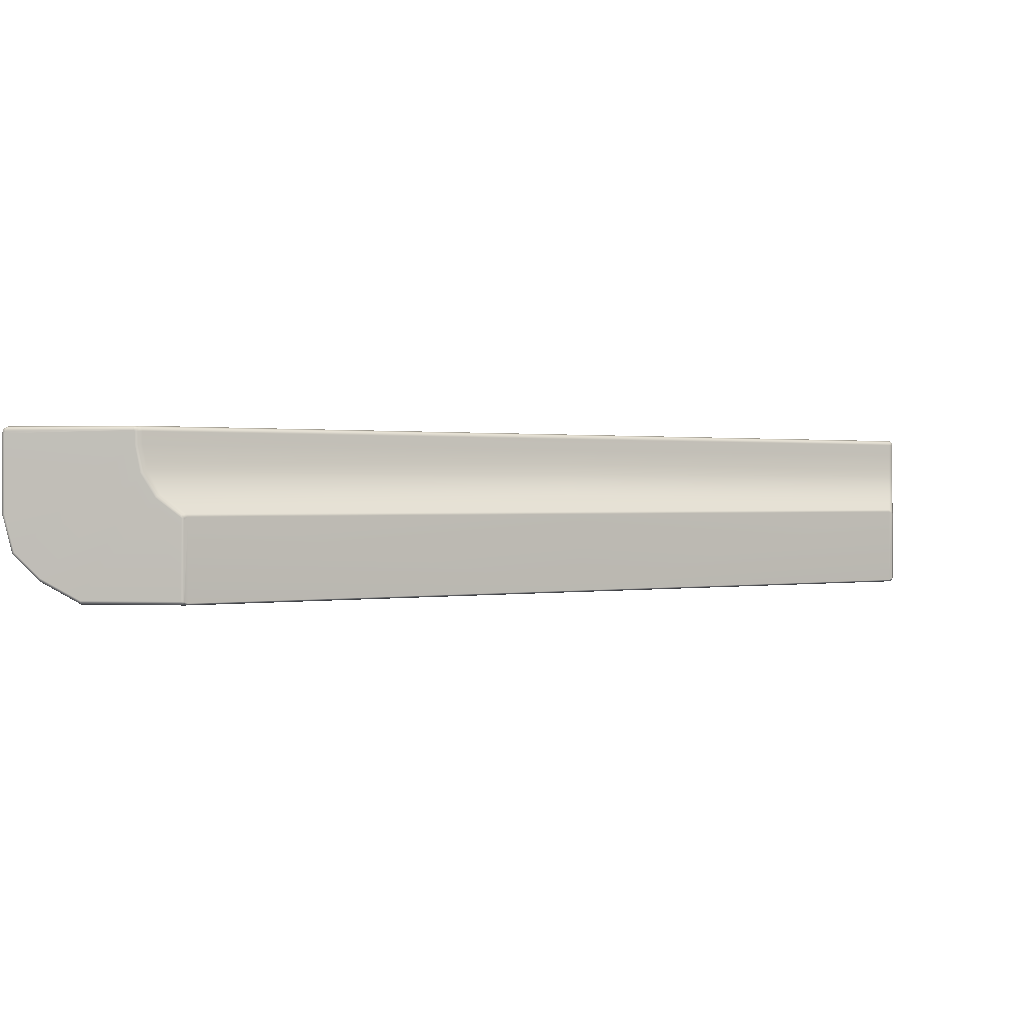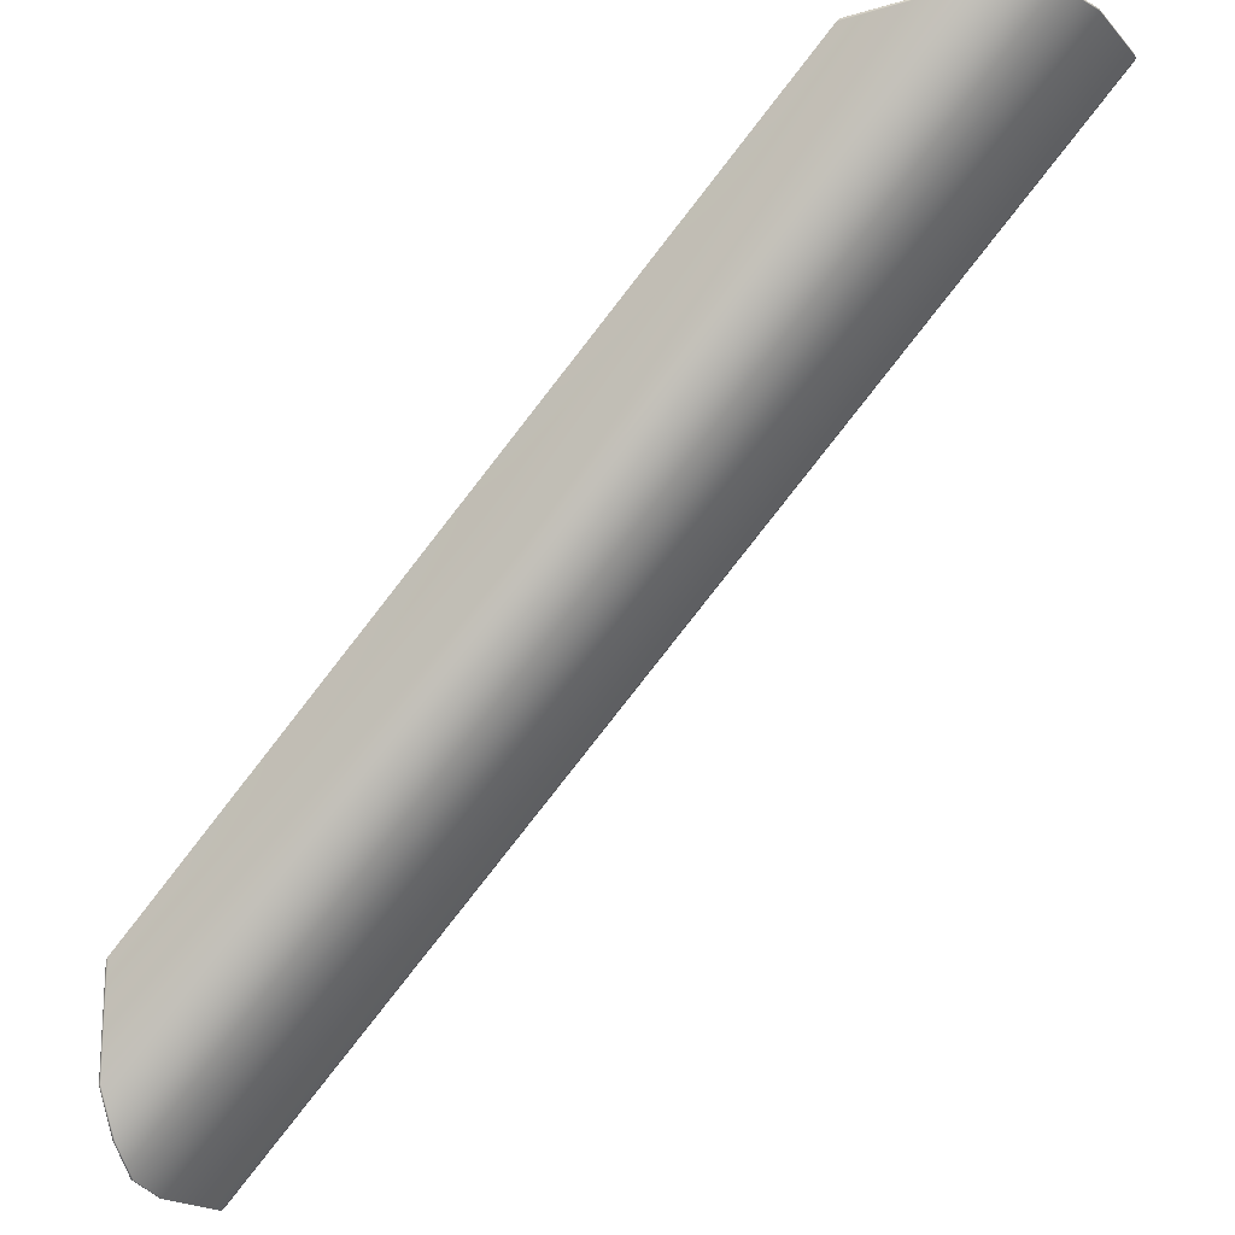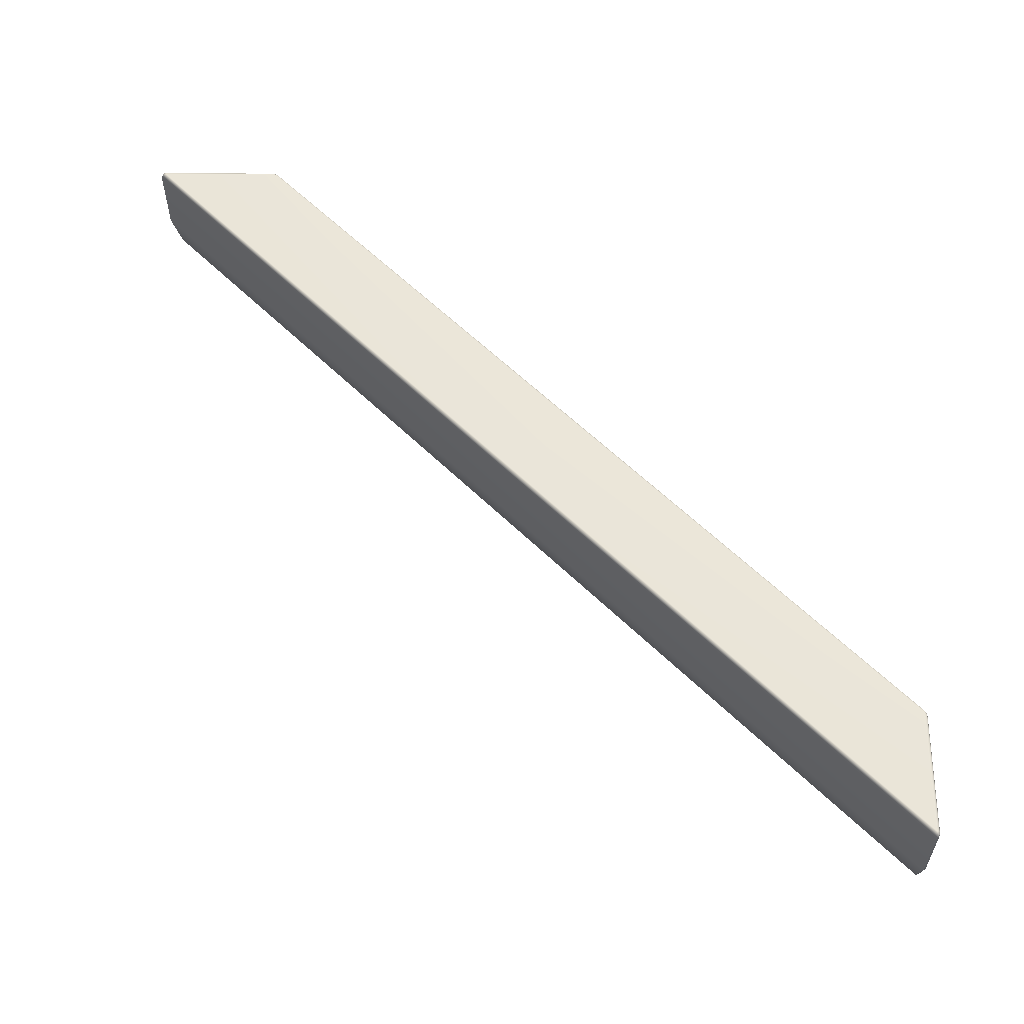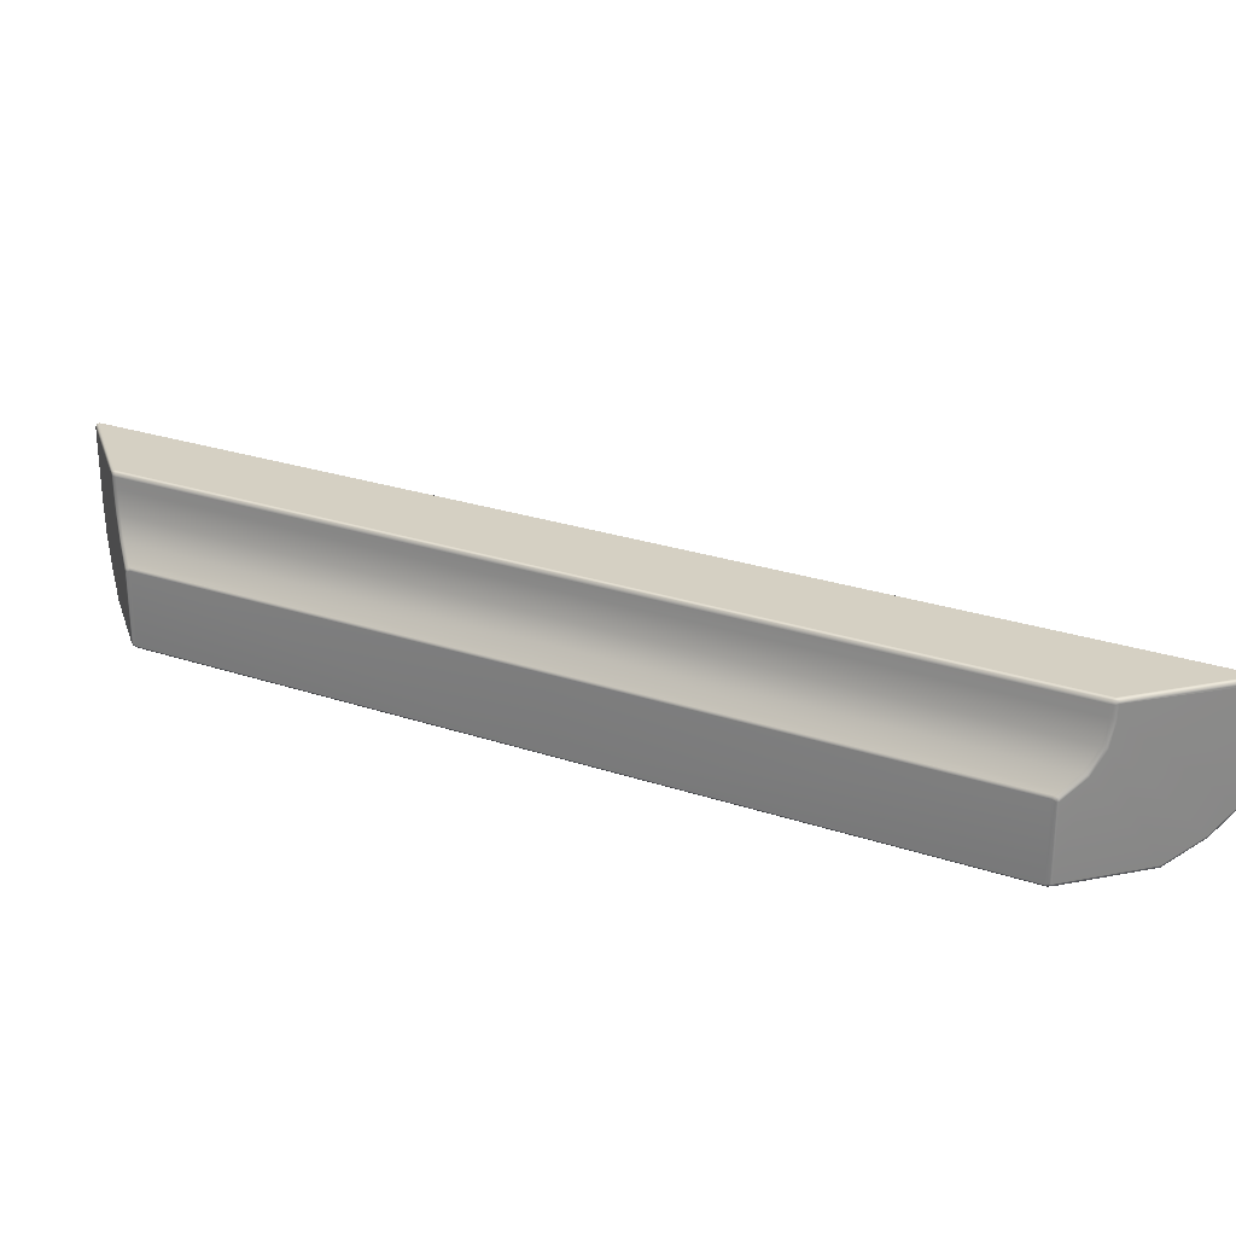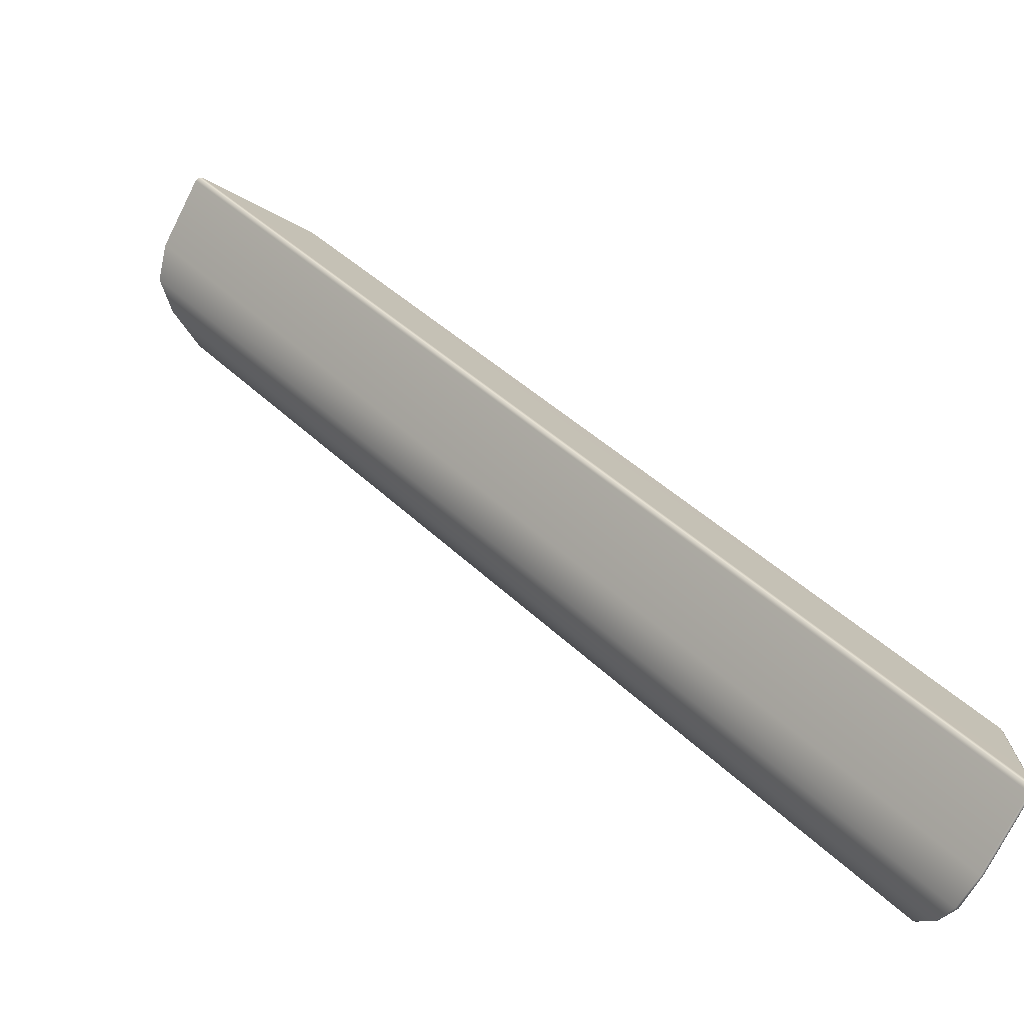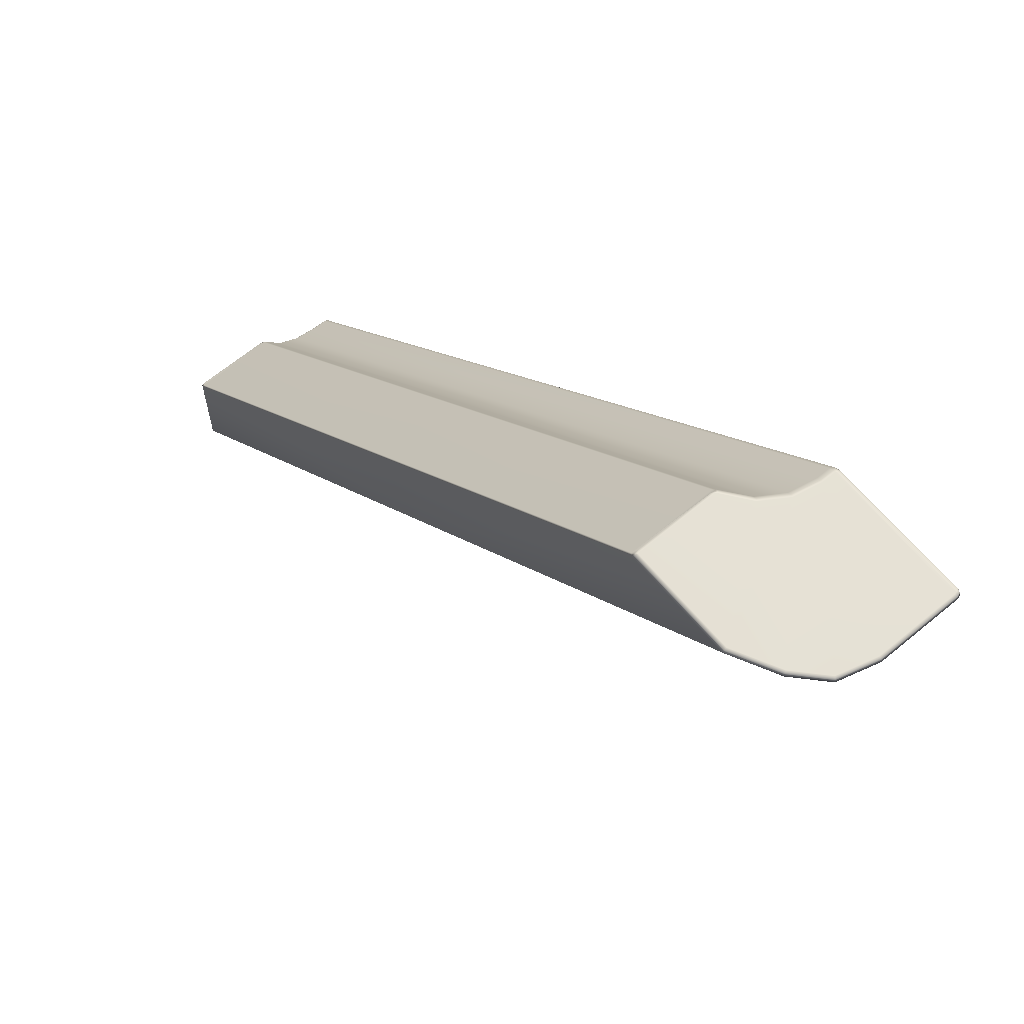
<metadata>
{"format":"obj","ext":"obj","renderer":"f3d","projection":"perspective","resolution":1024,"background":"white","views":[{"elev":0.5,"azim":-80.6,"up":"+Y"},{"elev":-19.1,"azim":29.2,"up":"+Z"},{"elev":57.7,"azim":-179.4,"up":"+Y"},{"elev":26.2,"azim":-17.2,"up":"+Y"},{"elev":-75.2,"azim":153.3,"up":"+Z"},{"elev":64.3,"azim":50.0,"up":"+Z"}]}
</metadata>
<code>
g ENV_AngledTaperWall_Curve_HP_MO
v 0.04389 -1 -7.855
v 0.01285 -0.9864 -7.887
v 0.02409 -0.9613 -7.858
v 0.05345 -0.9762 -7.826
v 0.05664 -0.0162 -7.824
v 0.01184 -0.9252 -7.859
v 0.01184 -0.06503 -7.857
v 3.94 -1 -3.949
v 0.02493 -0.03047 -7.856
v 3.93 -0.9762 -3.938
v 7.807 -0.9762 -0.04993
v 7.835 -1 -0.04422
v 0.04825 0.02154 -7.849
v 0.01419 0.007284 -7.882
v 3.939 0.02154 -3.949
v 3.931 -0.0162 -3.939
v 7.805 -0.0162 -0.05328
v 7.83 0.02154 -0.04909
v 7.837 -0.03114 -0.02141
v 7.863 0.007116 -0.01436
v 7.839 -0.06704 -0.008151
v 7.841 -0.923 -0.008151
v 7.84 -0.9606 -0.0204
v 7.868 -0.9863 -0.01302
v 0.04389 -1 -7.855
v 3.94 -1 -3.949
v 4.546 -1 -4.555
v 7.835 -1 -0.04422
v 0.04523 -1 -9.064
v 0.01285 -0.9864 -7.887
v 0.01335 -0.9868 -9.064
v 9.047 -1 -0.04523
v 7.868 -0.9863 -0.01302
v 9.047 -0.9868 -0.01335
v 0.04607 -0.7455 -9.553
v 0.01369 -0.7343 -9.548
v 4.798 -0.7442 -4.799
v 9.551 -0.7427 -0.0459
v 9.546 -0.7313 -0.01352
v 0.04657 -0.443 -9.876
v 0.01385 -0.4356 -9.867
v 4.961 -0.4425 -4.961
v 9.875 -0.4418 -0.0464
v 9.866 -0.4345 -0.01385
v 0.04707 6.962e-05 -9.995
v 0.01419 0.001915 -9.984
v 0.01402 0.9272 -9.984
v 5.021 6.962e-05 -5.021
v 9.995 6.962e-05 -0.04707
v 9.984 0.001915 -0.01402
v 9.984 0.9272 -0.01402
v 0.04707 0.93 -9.995
v 0.01369 0.969 -9.968
v 9.995 0.93 -0.04691
v 9.968 0.9691 -0.01369
v 5.021 0.93 -5.021
v 0.04624 0.9795 -9.974
v 0.01335 0.9866 -9.925
v 9.975 0.9795 -0.04624
v 9.926 0.9869 -0.01335
v 0.04523 1 -9.925
v 0.01285 0.9869 -8.443
v 5.01 0.9795 -5.01
v 9.925 1 -0.04523
v 8.426 0.9869 -0.01302
v 0.04439 1 -8.409
v 0.01251 0.972 -8.406
v 4.985 1 -4.985
v 8.391 1 -0.04439
v 8.389 0.972 -0.01251
v 0.04322 0.9817 -8.364
v 0.01218 0.9351 -8.39
v 4.218 1 -4.226
v 8.346 0.9817 -0.04338
v 8.373 0.9351 -0.01235
v 4.195 0.9817 -4.204
v 0.04254 0.9374 -8.346
v 8.328 0.9374 -0.04271
v 0.04254 0.7903 -8.346
v 0.01218 0.7889 -8.39
v 0.01235 0.4853 -8.33
v 4.185 0.9374 -4.194
v 8.328 0.7903 -0.04271
v 8.373 0.7891 -0.01235
v 8.313 0.4853 -0.01235
v 4.185 0.7903 -4.194
v 0.04271 0.4903 -8.287
v 0.01235 0.2183 -8.16
v 8.269 0.4905 -0.04288
v 8.142 0.2185 -0.01251
v 0.04305 0.2267 -8.118
v 0.01419 0.007284 -7.882
v 0.04825 0.02154 -7.849
v 4.156 0.4903 -4.165
v 8.1 0.2269 -0.04322
v 7.863 0.007116 -0.01436
v 7.83 0.02154 -0.04909
v 4.072 0.2267 -4.081
v 3.939 0.02154 -3.949
v 7.839 -0.06704 -0.008151
v 7.837 -0.03114 -0.02141
v 7.864 -0.02795 6.962e-05
v 7.863 0.007116 -0.01436
v 7.869 -0.9532 6.962e-05
v 7.841 -0.923 -0.008151
v 7.84 -0.9606 -0.0204
v 7.868 -0.9863 -0.01302
v 8.166 0.1979 6.962e-05
v 8.142 0.2185 -0.01251
v 8.313 0.4853 -0.01235
v 9.041 -0.9552 6.962e-05
v 9.047 -0.9868 -0.01335
v 9.546 -0.7313 -0.01352
v 8.342 0.4729 6.962e-05
v 9.528 -0.7042 6.962e-05
v 9.839 -0.417 6.962e-05
v 9.866 -0.4345 -0.01385
v 9.984 0.001915 -0.01402
v 8.405 0.7859 6.962e-05
v 8.373 0.7891 -0.01235
v 9.953 0.006277 6.962e-05
v 9.953 0.9206 6.962e-05
v 9.984 0.9272 -0.01402
v 8.405 0.9289 6.962e-05
v 8.373 0.9351 -0.01235
v 8.414 0.948 6.962e-05
v 8.389 0.972 -0.01251
v 8.426 0.9869 -0.01302
v 8.434 0.9552 6.962e-05
v 9.926 0.9869 -0.01335
v 9.944 0.9445 6.962e-05
v 9.968 0.9691 -0.01369
v 9.921 0.9552 6.962e-05
v 0.01184 -0.9252 -7.859
v 0.02409 -0.9613 -7.858
v -6.962e-05 -0.9537 -7.888
v 0.01184 -0.06503 -7.857
v 0.01285 -0.9864 -7.887
v -6.962e-05 -0.02694 -7.883
v 0.02493 -0.03047 -7.856
v 0.01419 0.007284 -7.882
v -6.962e-05 0.1979 -8.184
v 0.01235 0.2183 -8.16
v 0.01235 0.4853 -8.33
v -6.962e-05 -0.9552 -9.058
v 0.01335 -0.9868 -9.064
v 0.01369 -0.7343 -9.548
v -6.962e-05 0.4727 -8.36
v -6.962e-05 -0.7078 -9.531
v -6.962e-05 -0.4182 -9.839
v 0.01385 -0.4356 -9.867
v 0.01419 0.001915 -9.984
v -6.962e-05 0.7859 -8.422
v 0.01218 0.7889 -8.39
v -6.962e-05 0.006277 -9.953
v -6.962e-05 0.9205 -9.953
v 0.01402 0.9272 -9.984
v -6.962e-05 0.9289 -8.422
v 0.01218 0.9351 -8.39
v -6.962e-05 0.948 -8.431
v 0.01251 0.972 -8.406
v 0.01285 0.9869 -8.443
v -6.962e-05 0.9552 -8.451
v 0.01335 0.9866 -9.925
v -6.962e-05 0.9443 -9.944
v 0.01369 0.969 -9.968
v -6.962e-05 0.9544 -9.921
g ENV_AngledTaperWall_Curve_HP_MO_0
f 3 2 1
f 3 1 4
f 5 3 4
f 5 6 3
f 5 7 6
f 8 4 1
f 9 7 5
f 8 10 4
f 10 5 4
f 8 11 10
f 8 12 11
f 13 9 5
f 13 14 9
f 5 15 13
f 10 16 5
f 5 16 15
f 10 17 16
f 17 15 16
f 10 11 17
f 17 18 15
f 19 18 17
f 11 19 17
f 19 20 18
f 11 21 19
f 11 22 21
f 22 11 23
f 23 11 12
f 23 12 24
f 27 26 25
f 27 28 26
f 27 25 29
f 29 25 30
f 29 30 31
f 27 32 28
f 33 28 32
f 33 32 34
f 31 35 29
f 31 36 35
f 37 27 29
f 37 32 27
f 37 29 35
f 38 34 32
f 37 38 32
f 38 39 34
f 40 35 36
f 40 36 41
f 42 37 35
f 42 38 37
f 42 35 40
f 43 39 38
f 42 43 38
f 43 44 39
f 45 40 41
f 45 41 46
f 47 45 46
f 48 42 40
f 48 43 42
f 48 40 45
f 44 43 49
f 48 49 43
f 44 49 50
f 49 51 50
f 47 52 45
f 52 48 45
f 53 52 47
f 49 54 51
f 54 55 51
f 56 49 48
f 52 56 48
f 56 54 49
f 53 57 52
f 57 56 52
f 57 53 58
f 54 59 55
f 59 54 56
f 60 55 59
f 57 58 61
f 61 58 62
f 57 63 56
f 59 56 63
f 61 63 57
f 60 59 64
f 64 59 63
f 65 60 64
f 61 62 66
f 67 66 62
f 61 68 63
f 64 63 68
f 66 68 61
f 65 64 69
f 69 64 68
f 70 65 69
f 67 71 66
f 71 67 72
f 66 73 68
f 69 68 73
f 71 73 66
f 70 69 74
f 74 69 73
f 75 70 74
f 71 76 73
f 74 73 76
f 71 72 77
f 77 76 71
f 75 74 78
f 78 74 76
f 79 77 72
f 79 72 80
f 79 80 81
f 77 82 76
f 78 76 82
f 79 82 77
f 75 78 83
f 75 83 84
f 83 85 84
f 86 78 82
f 79 86 82
f 86 83 78
f 79 81 87
f 87 86 79
f 88 87 81
f 83 89 85
f 89 83 86
f 89 90 85
f 88 91 87
f 92 91 88
f 92 93 91
f 87 94 86
f 89 86 94
f 91 94 87
f 89 95 90
f 95 89 94
f 95 96 90
f 95 97 96
f 93 98 91
f 91 98 94
f 95 94 98
f 97 95 98
f 93 99 98
f 97 98 99
f 102 101 100
f 102 103 101
f 100 104 102
f 100 105 104
f 104 105 106
f 104 106 107
f 103 102 108
f 108 102 104
f 103 108 109
f 110 109 108
f 111 104 107
f 108 104 111
f 111 107 112
f 113 111 112
f 110 108 114
f 114 108 111
f 113 115 111
f 114 111 115
f 113 116 115
f 114 115 116
f 113 117 116
f 116 117 118
f 110 114 119
f 114 116 119
f 110 119 120
f 116 118 121
f 119 116 121
f 118 122 121
f 119 121 122
f 118 123 122
f 124 120 119
f 119 122 124
f 124 125 120
f 126 125 124
f 122 126 124
f 126 127 125
f 126 128 127
f 126 129 128
f 122 129 126
f 129 130 128
f 123 131 122
f 131 129 122
f 123 132 131
f 131 132 130
f 129 133 130
f 131 130 133
f 133 129 131
f 136 135 134
f 137 136 134
f 136 138 135
f 137 139 136
f 140 139 137
f 140 141 139
f 142 139 141
f 136 139 142
f 142 141 143
f 142 143 144
f 138 136 145
f 136 142 145
f 138 145 146
f 145 147 146
f 142 144 148
f 145 142 148
f 145 149 147
f 145 148 149
f 147 149 150
f 150 149 148
f 147 150 151
f 152 151 150
f 144 153 148
f 150 148 153
f 144 154 153
f 152 150 155
f 150 153 155
f 156 152 155
f 153 156 155
f 156 157 152
f 154 158 153
f 153 158 156
f 154 159 158
f 159 160 158
f 160 156 158
f 159 161 160
f 160 161 162
f 160 162 163
f 163 156 160
f 164 163 162
f 165 157 156
f 163 165 156
f 165 166 157
f 164 166 165
f 164 167 163
f 164 165 167
f 167 165 163

</code>
